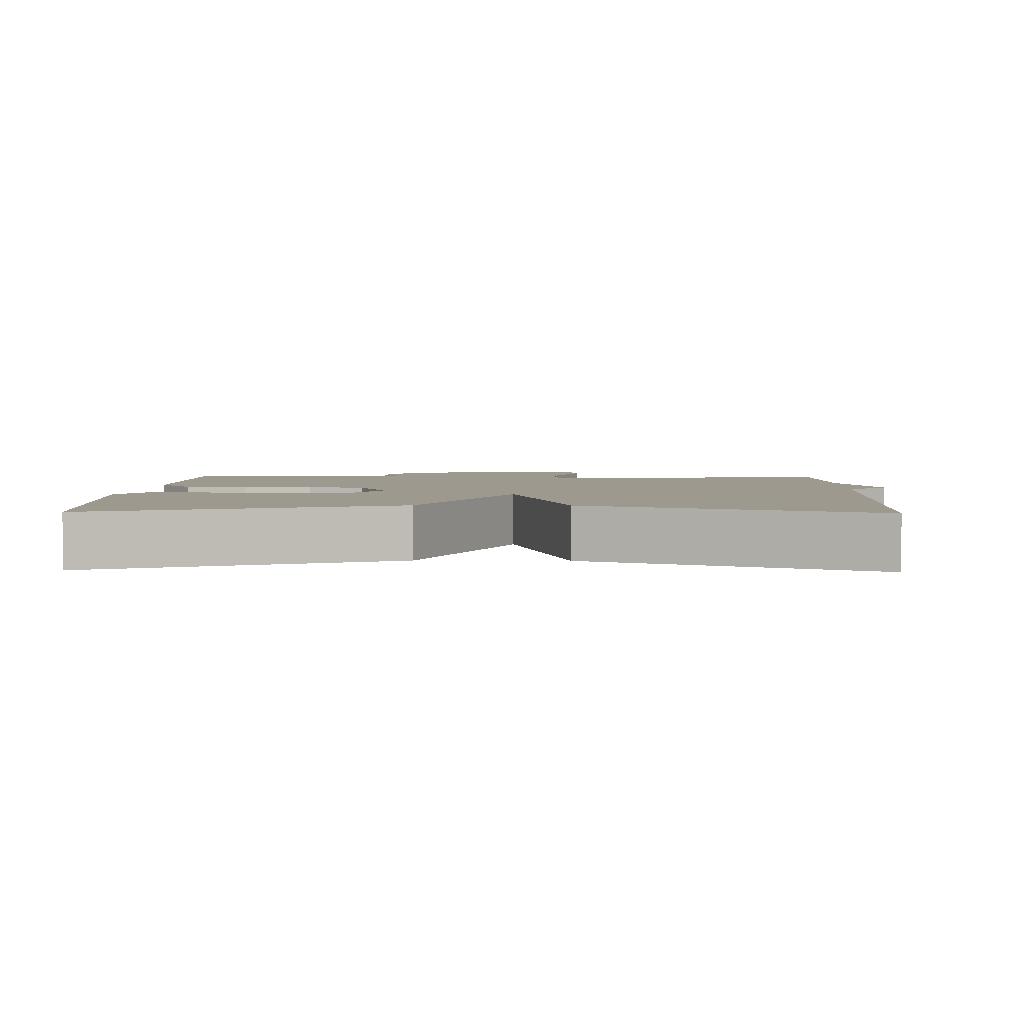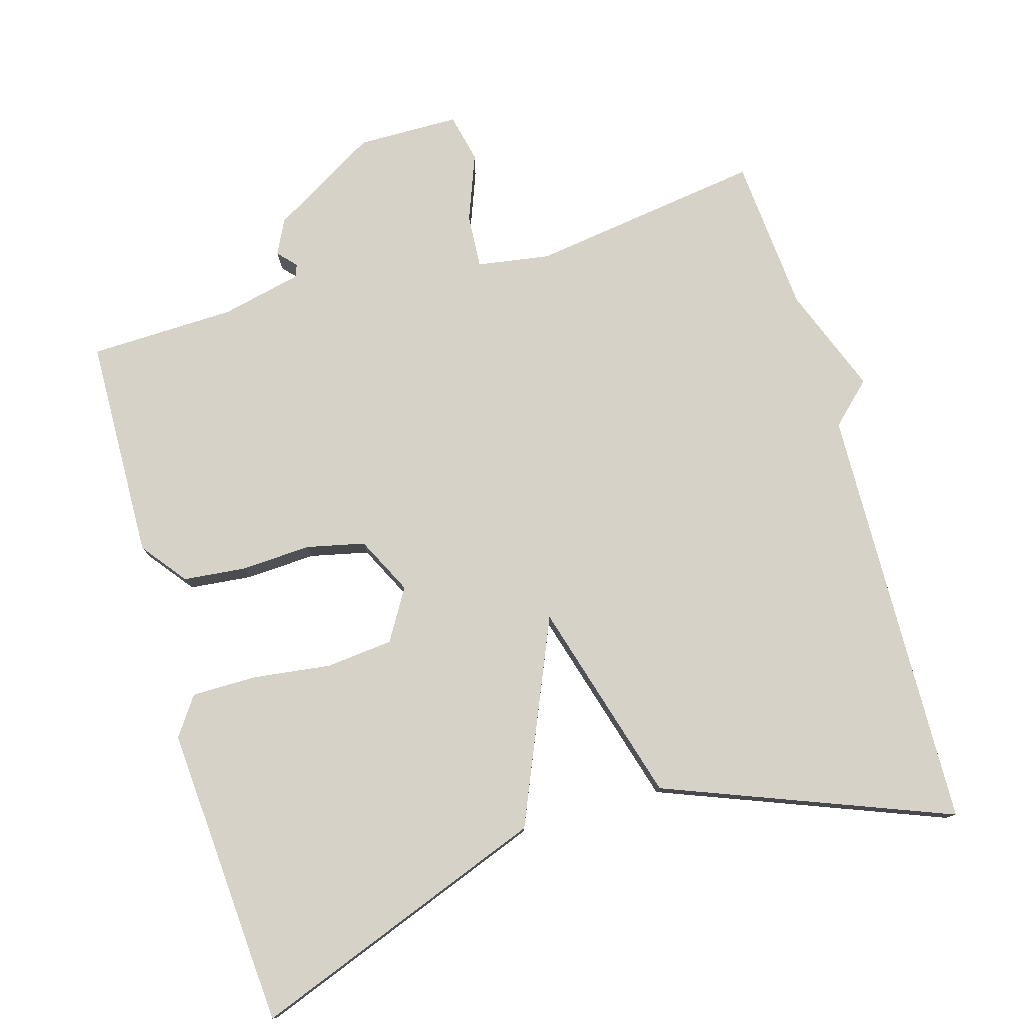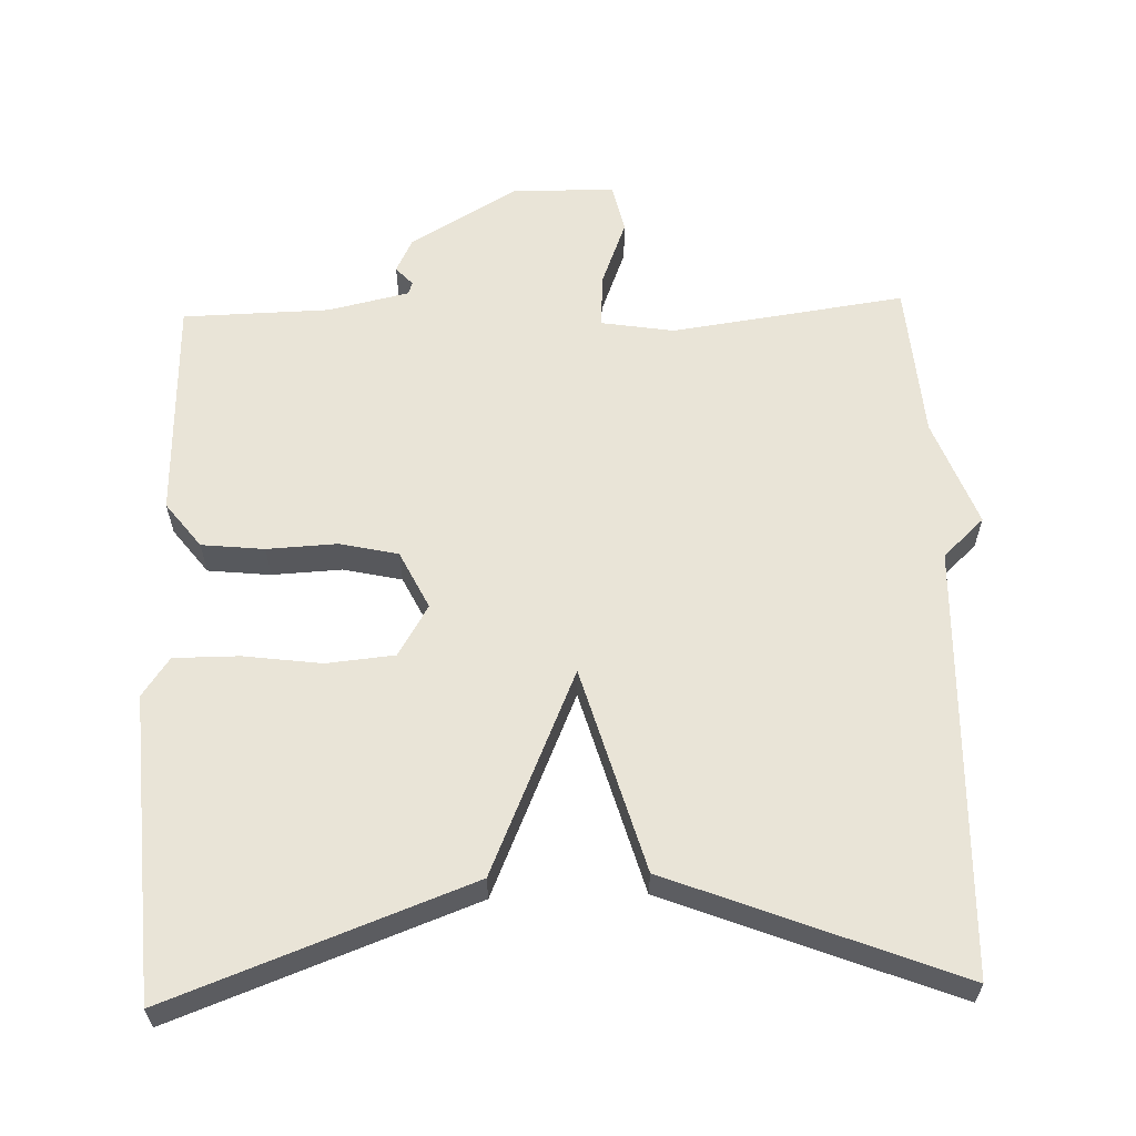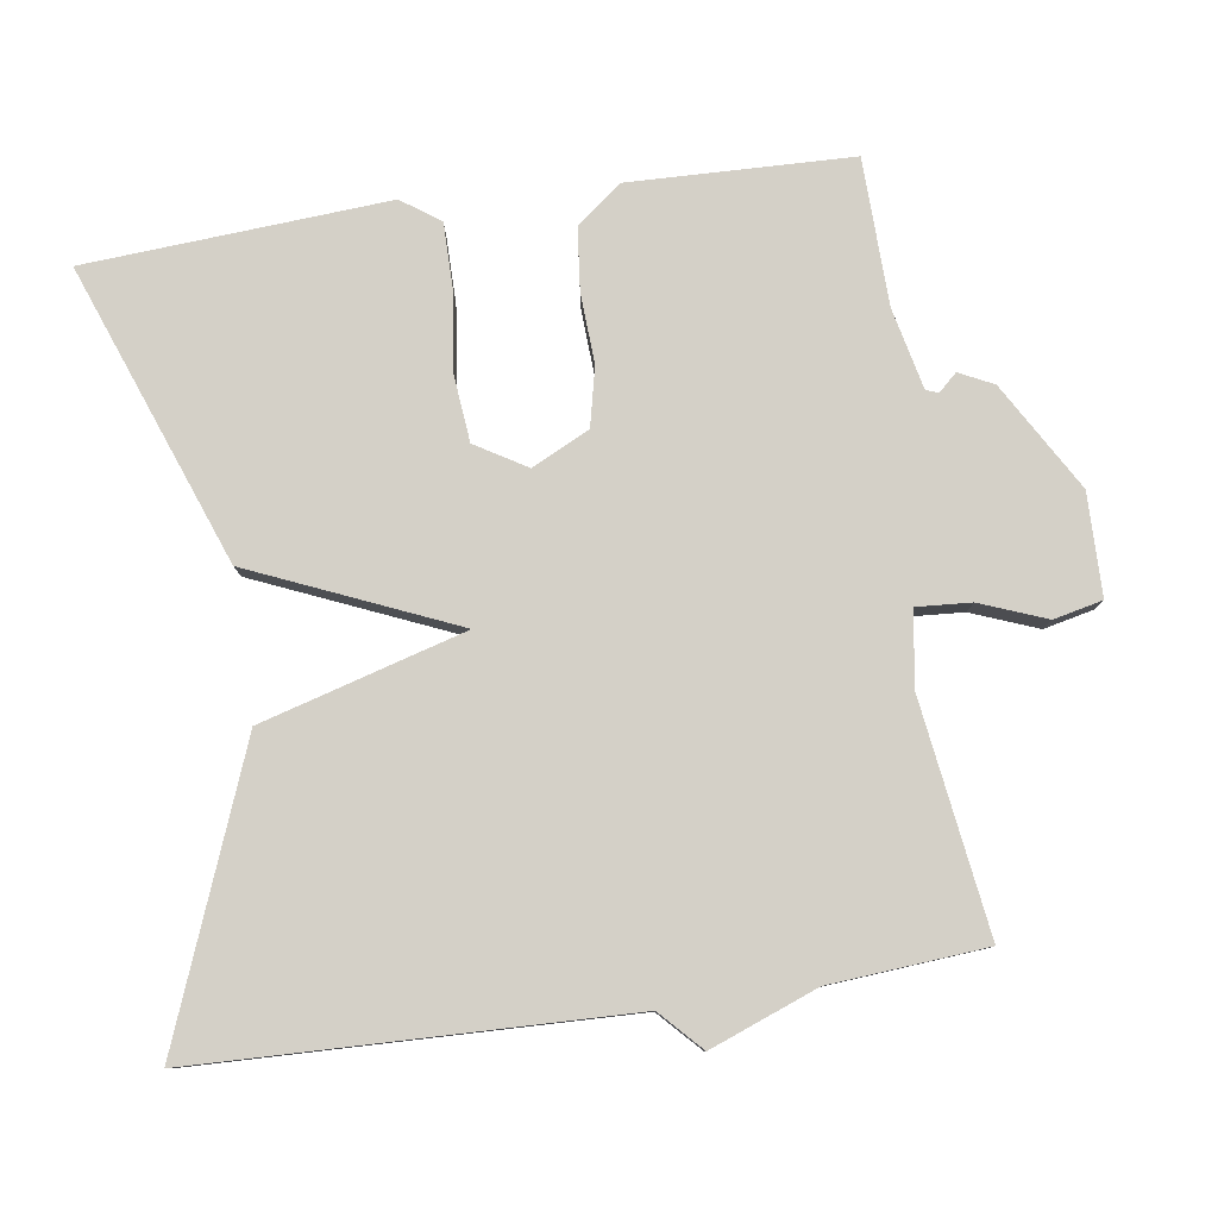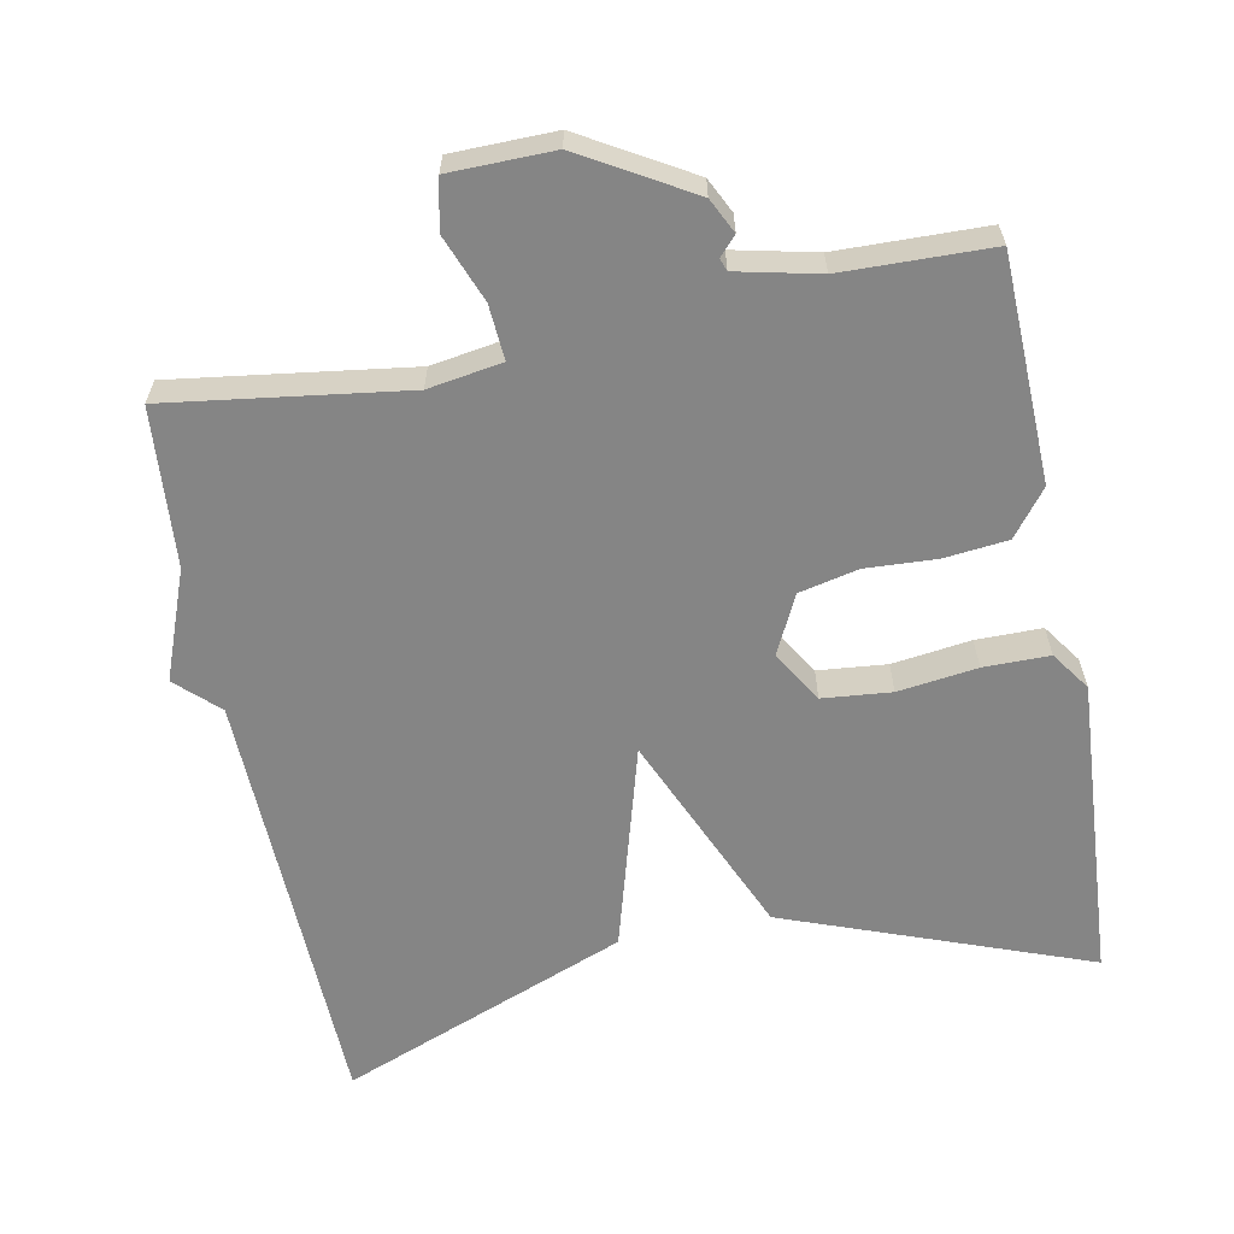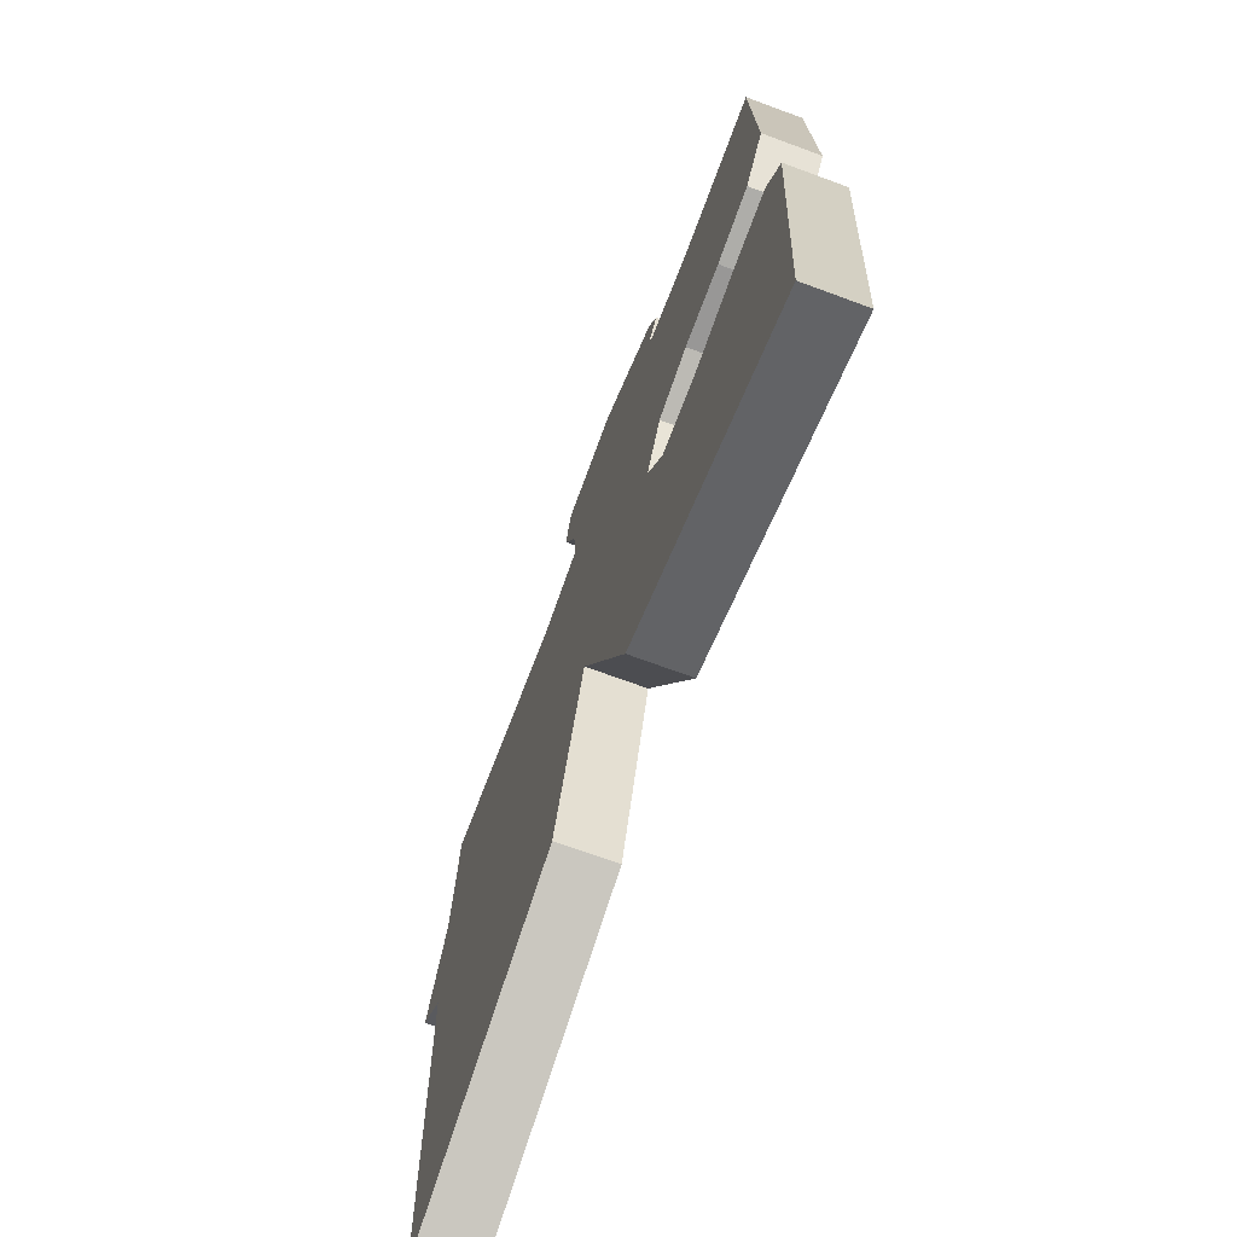
<metadata>
{"format":"obj","ext":"obj","renderer":"f3d","projection":"perspective","resolution":1024,"background":"white","views":[{"elev":3.4,"azim":-178.5,"up":"+Y"},{"elev":78.2,"azim":163.7,"up":"+Y"},{"elev":60.9,"azim":178.2,"up":"+Y"},{"elev":80.0,"azim":-98.3,"up":"+Y"},{"elev":-61.8,"azim":11.1,"up":"+Y"},{"elev":-71.2,"azim":69.8,"up":"+Z"}]}
</metadata>
<code>
v -0.5 0.07 -0.5
v -0.517 0.07 0.086
v -0.573 0.07 0.139
v -0.517 0.07 0.286
v -0.5 0.07 0.5
v -0.18 0.07 0.455
v -0.08 0.07 0.471
v -0.085 0.07 0.545
v -0.12 0.07 0.636
v -0.105 0.07 0.703
v 0.035 0.07 0.705
v 0.182 0.07 0.619
v 0.205 0.07 0.572
v 0.182 0.07 0.547
v 0.188 0.07 0.53
v 0.299 0.07 0.505
v 0.5 0.07 0.5
v 0.509 0.07 0.195
v 0.461 0.07 0.133
v 0.375 0.07 0.124
v 0.279 0.07 0.129
v 0.199 0.07 0.111
v 0.16 0.07 0.032
v 0.202 0.07 -0.038
v 0.295 0.07 -0.047
v 0.402 0.07 -0.033
v 0.491 0.07 -0.033
v 0.528 0.07 -0.086
v 0.5 0.07 -0.5
v 0.091 0.07 -0.347
v -0.029 0.07 -0.068
v -0.109 0.07 -0.347
v -0.5 0 -0.5
v -0.517 0 0.086
v -0.573 0 0.139
v -0.517 0 0.286
v -0.5 0 0.5
v -0.18 0 0.455
v -0.08 0 0.471
v -0.085 0 0.545
v -0.12 0 0.636
v -0.105 0 0.703
v 0.035 0 0.705
v 0.182 0 0.619
v 0.205 0 0.572
v 0.182 0 0.547
v 0.188 0 0.53
v 0.299 0 0.505
v 0.5 0 0.5
v 0.509 0 0.195
v 0.461 0 0.133
v 0.375 0 0.124
v 0.279 0 0.129
v 0.199 0 0.111
v 0.16 0 0.032
v 0.202 0 -0.038
v 0.295 0 -0.047
v 0.402 0 -0.033
v 0.491 0 -0.033
v 0.528 0 -0.086
v 0.5 0 -0.5
v 0.091 0 -0.347
v -0.029 0 -0.068
v -0.109 0 -0.347
f 31 32 1 2
f 28 29 30 31
f 25 26 27 28
f 24 25 28 31
f 2 3 4
f 31 2 4
f 24 31 4
f 23 24 4
f 19 20 21
f 18 19 21
f 17 18 21
f 16 17 21
f 15 16 21 22
f 22 23 4
f 15 22 4
f 14 15 4
f 12 13 14
f 11 12 14
f 10 11 14
f 9 10 14
f 8 9 14
f 4 5 6
f 4 6 7
f 14 4 7
f 7 8 14
f 34 33 64 63
f 63 62 61 60
f 60 59 58 57
f 63 60 57 56
f 36 35 34
f 36 34 63
f 36 63 56
f 36 56 55
f 53 52 51
f 53 51 50
f 53 50 49
f 53 49 48
f 54 53 48 47
f 36 55 54
f 36 54 47
f 36 47 46
f 46 45 44
f 46 44 43
f 46 43 42
f 46 42 41
f 46 41 40
f 38 37 36
f 39 38 36
f 39 36 46
f 46 40 39
f 1 33 34 2
f 2 34 35 3
f 3 35 36 4
f 4 36 37 5
f 5 37 38 6
f 6 38 39 7
f 7 39 40 8
f 8 40 41 9
f 9 41 42 10
f 10 42 43 11
f 11 43 44 12
f 12 44 45 13
f 13 45 46 14
f 14 46 47 15
f 15 47 48 16
f 16 48 49 17
f 17 49 50 18
f 18 50 51 19
f 19 51 52 20
f 20 52 53 21
f 21 53 54 22
f 22 54 55 23
f 23 55 56 24
f 24 56 57 25
f 25 57 58 26
f 26 58 59 27
f 27 59 60 28
f 28 60 61 29
f 29 61 62 30
f 30 62 63 31
f 31 63 64 32
f 32 64 33 1

</code>
